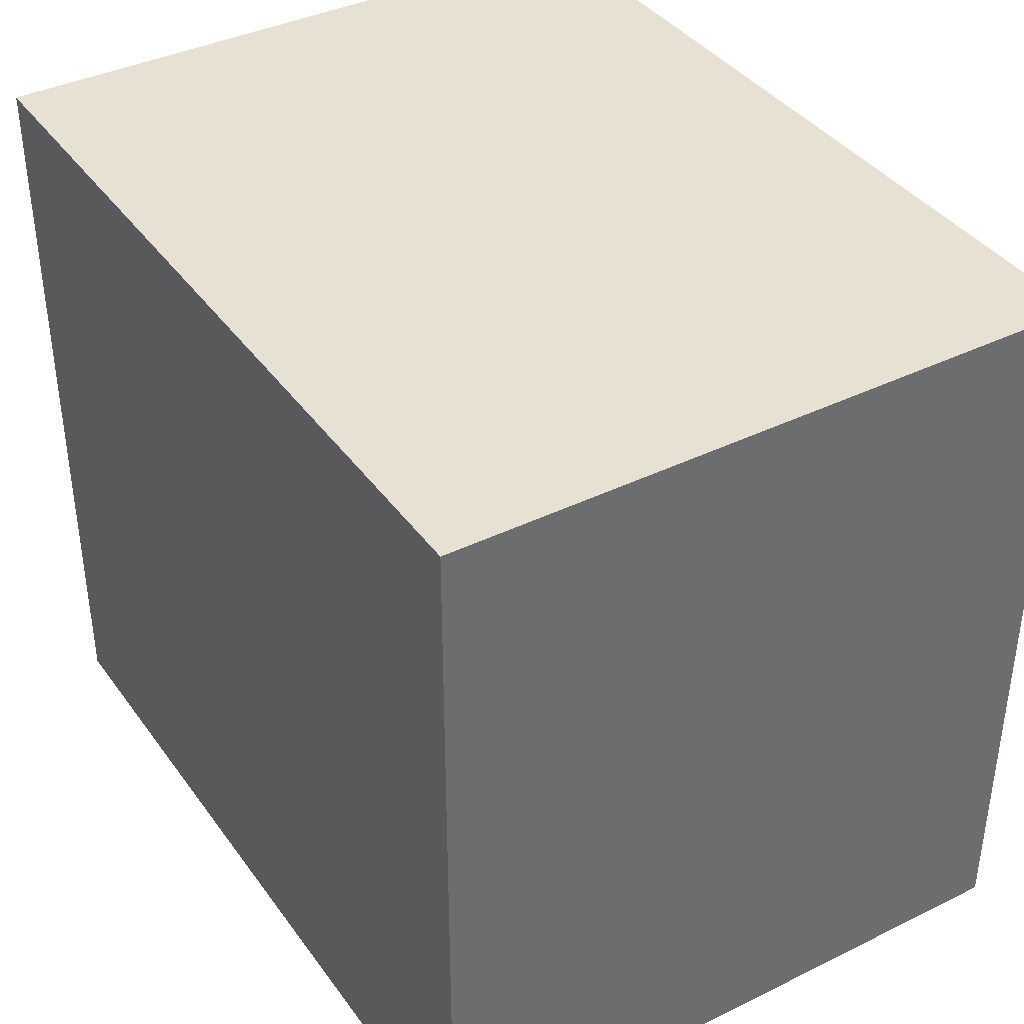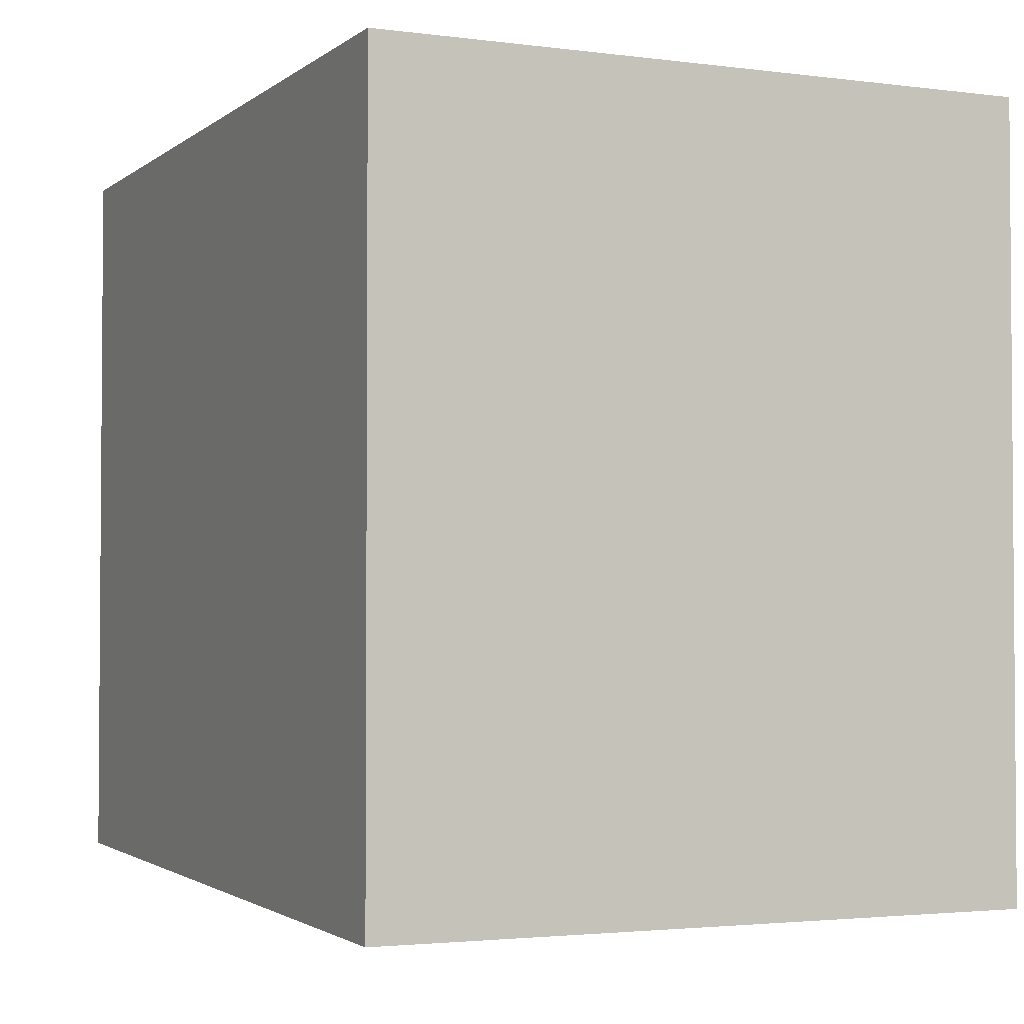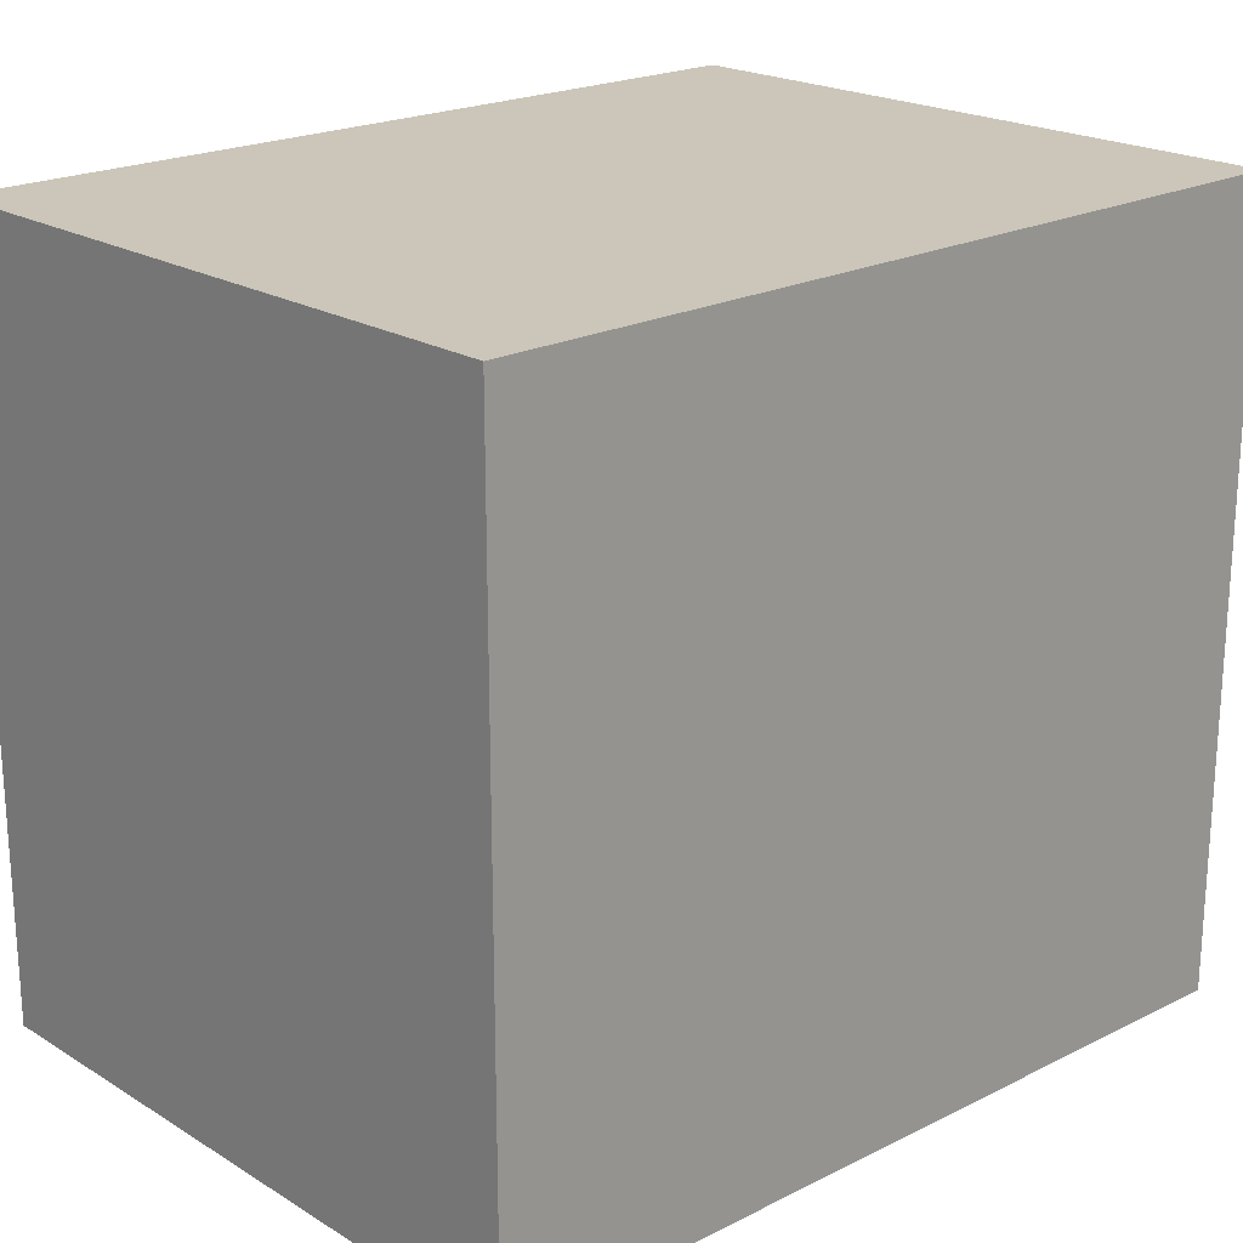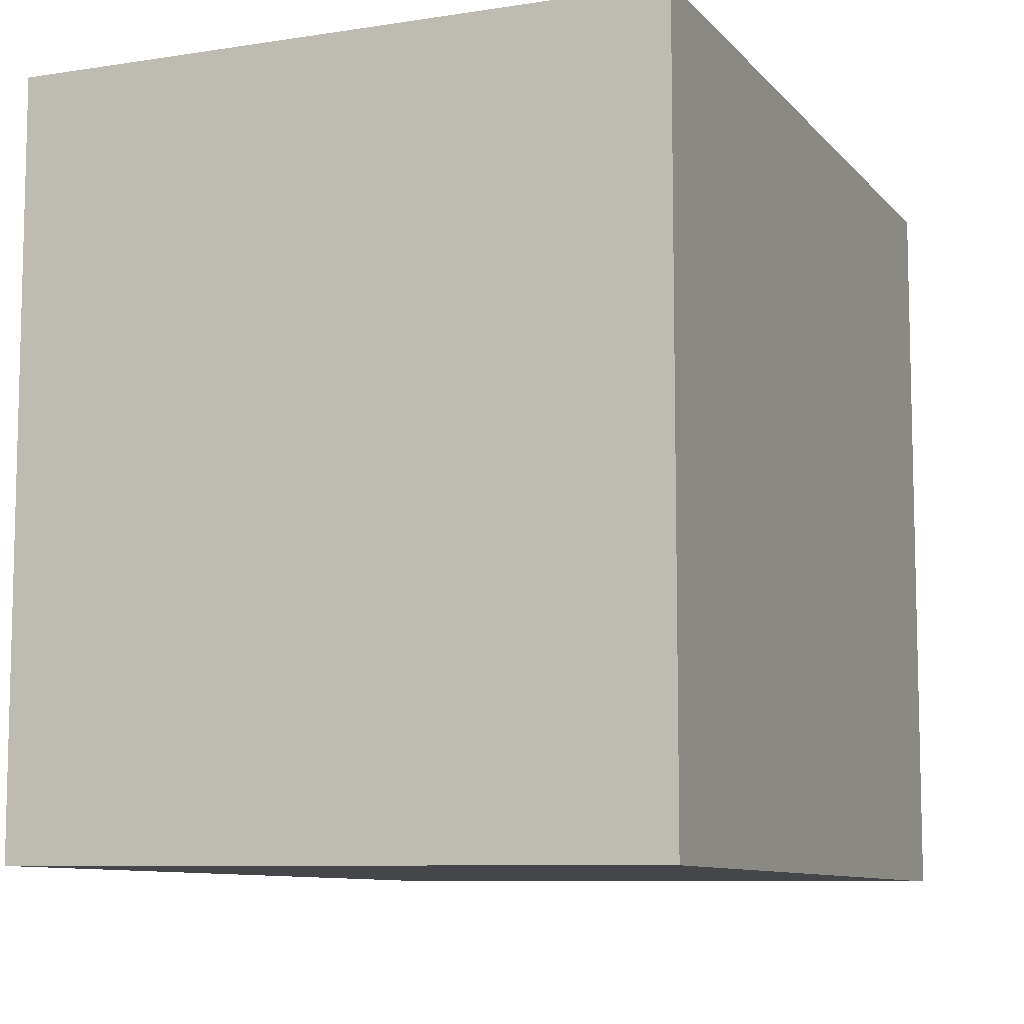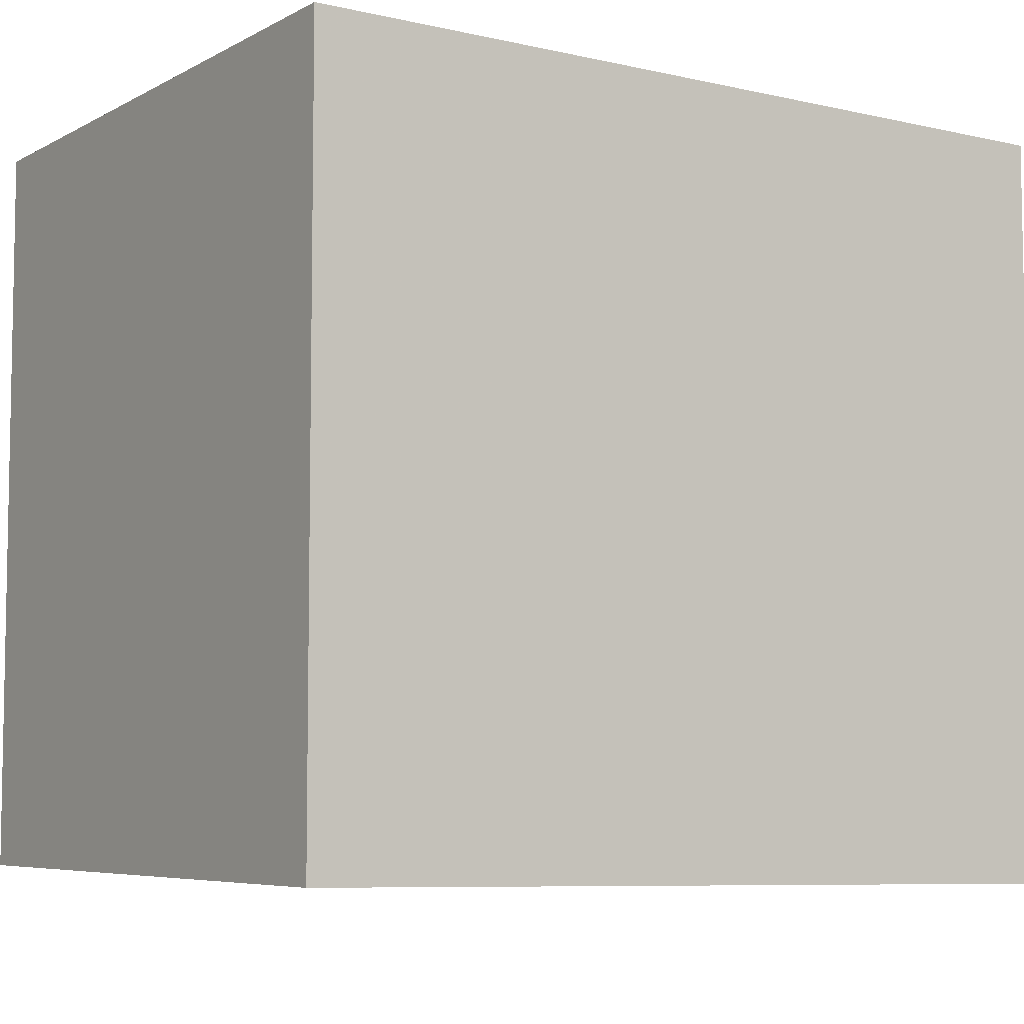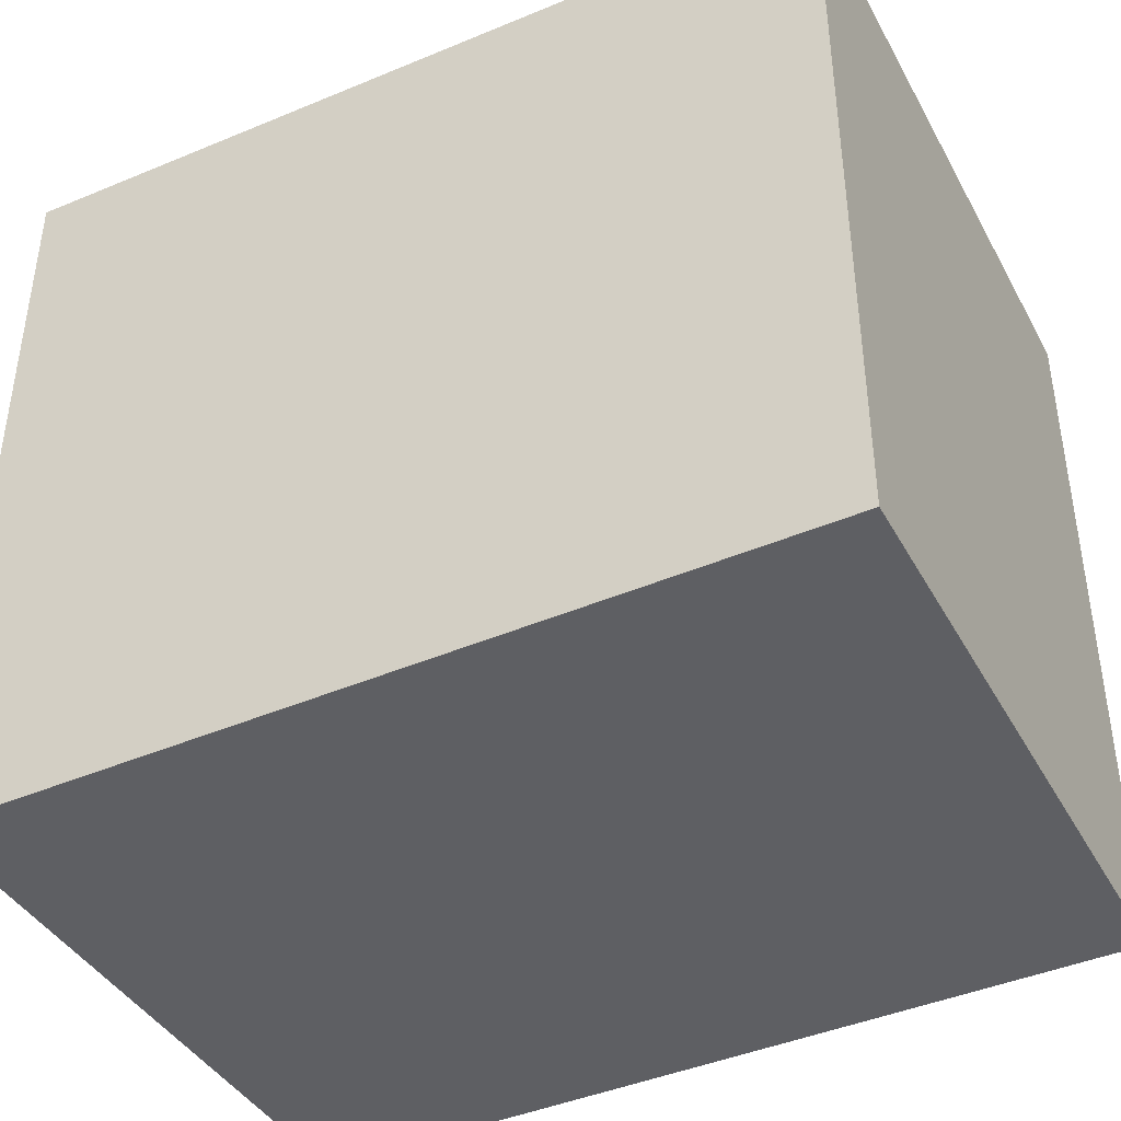
<metadata>
{"format":"obj","ext":"obj","renderer":"f3d","projection":"perspective","resolution":1024,"background":"white","views":[{"elev":38.8,"azim":58.4,"up":"+Z"},{"elev":-2.6,"azim":-114.5,"up":"+Z"},{"elev":21.0,"azim":137.2,"up":"+Z"},{"elev":-8.4,"azim":112.8,"up":"+Z"},{"elev":-6.3,"azim":146.0,"up":"+Z"},{"elev":-41.0,"azim":26.7,"up":"+Z"}]}
</metadata>
<code>
v 6 0 -4.5
v -7 0 -4.75
v -7 0 7
v 6 0 7
v 6 0 -4.5
v 6 10 -4.5
v -7 10 -4.75
v -7 10 7
v 6 10 7
v 6 10 -4.5
f 6 1 2
f 2 7 6
f 7 2 3
f 3 8 7
f 8 3 4
f 4 9 8
f 9 4 5
f 5 10 9
f 10 5 1
f 1 6 10
f 5 4 3
f 2 1 5 3
f 6 7 8
f 9 10 6 8

</code>
